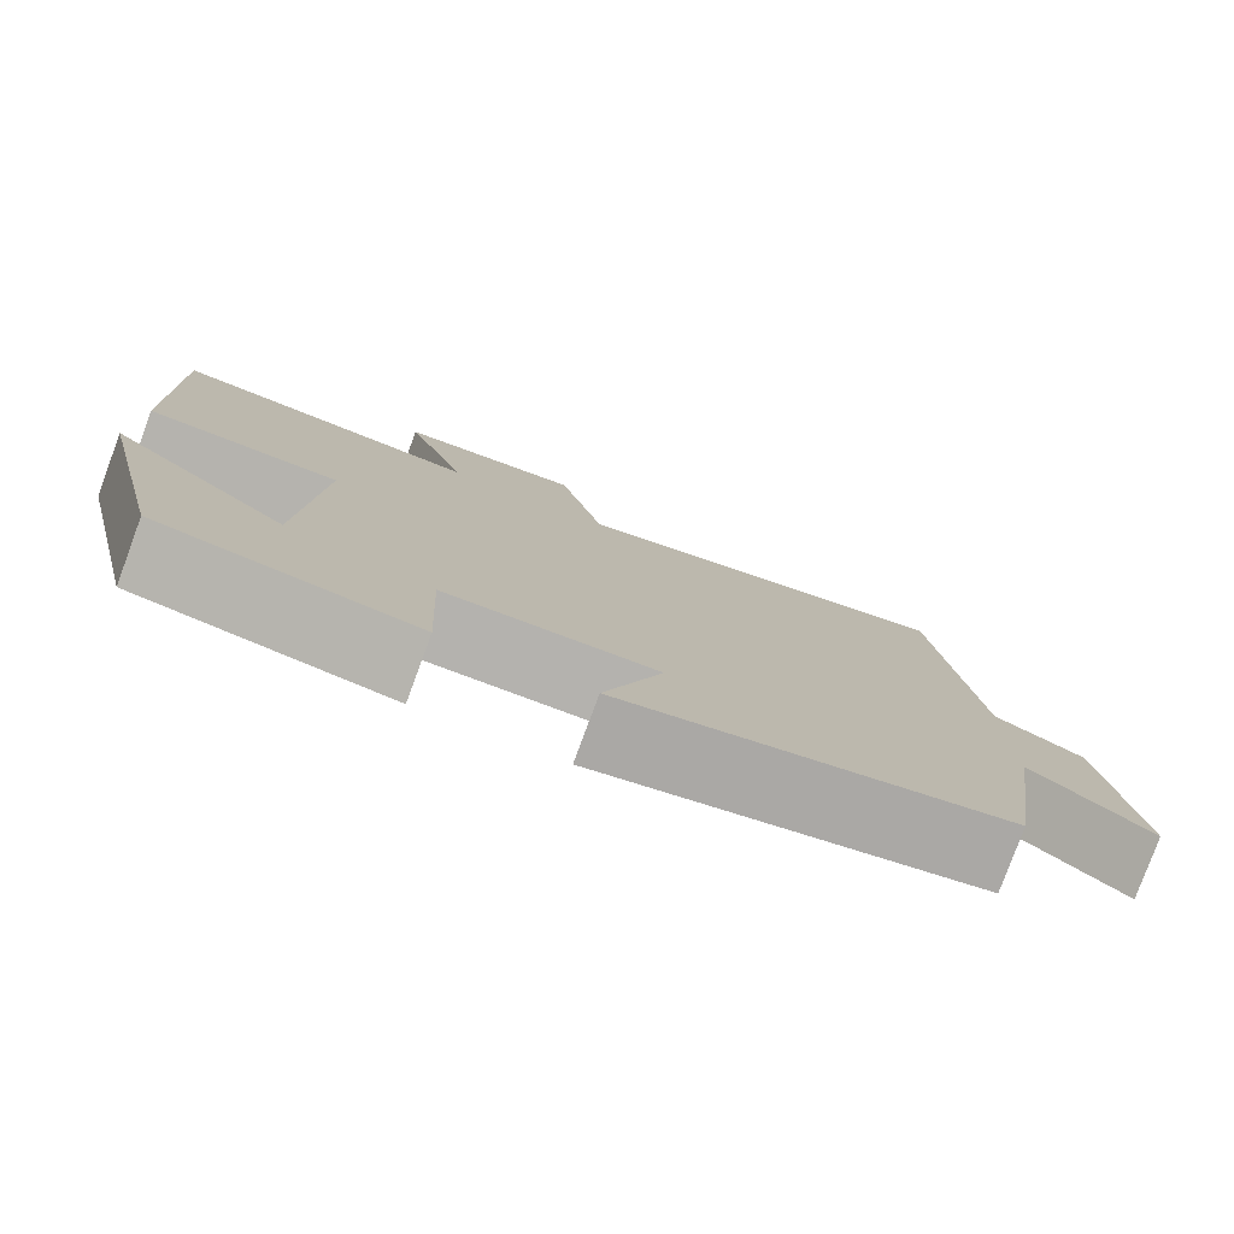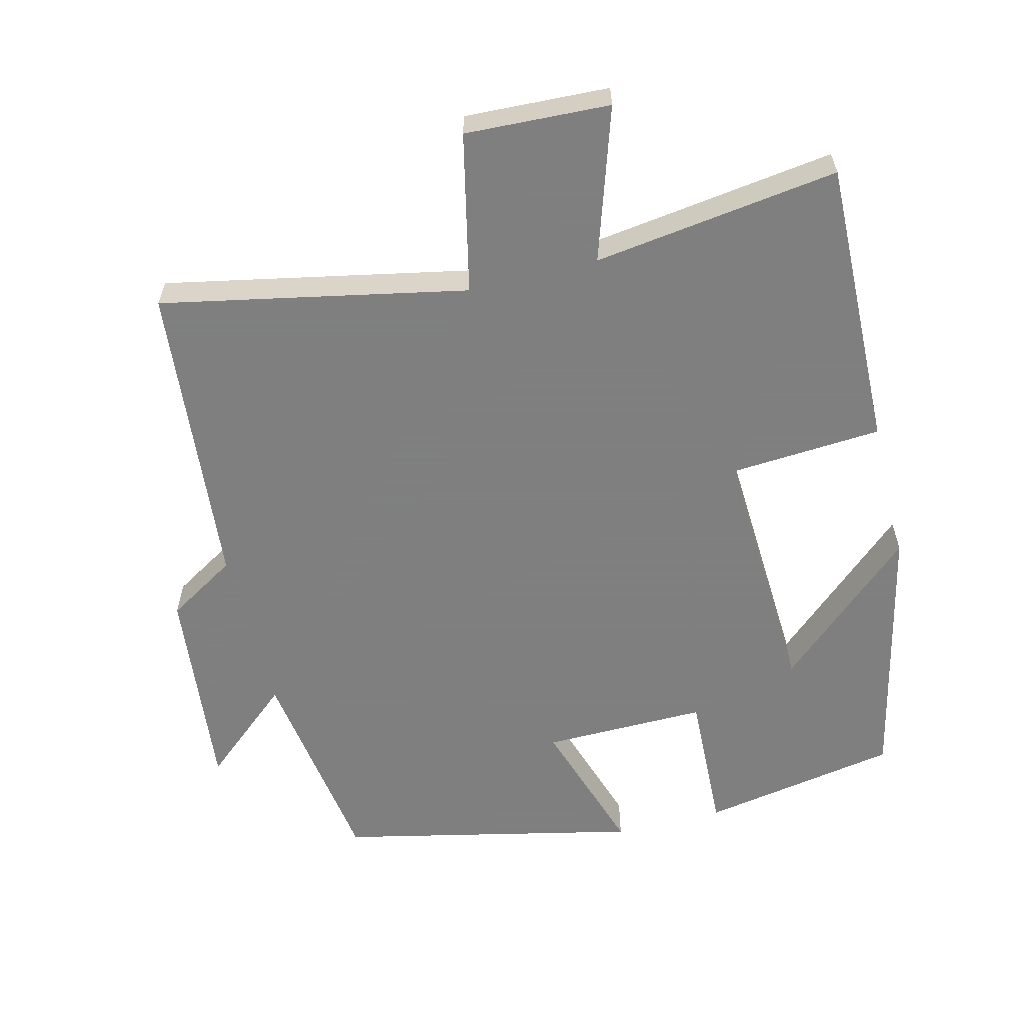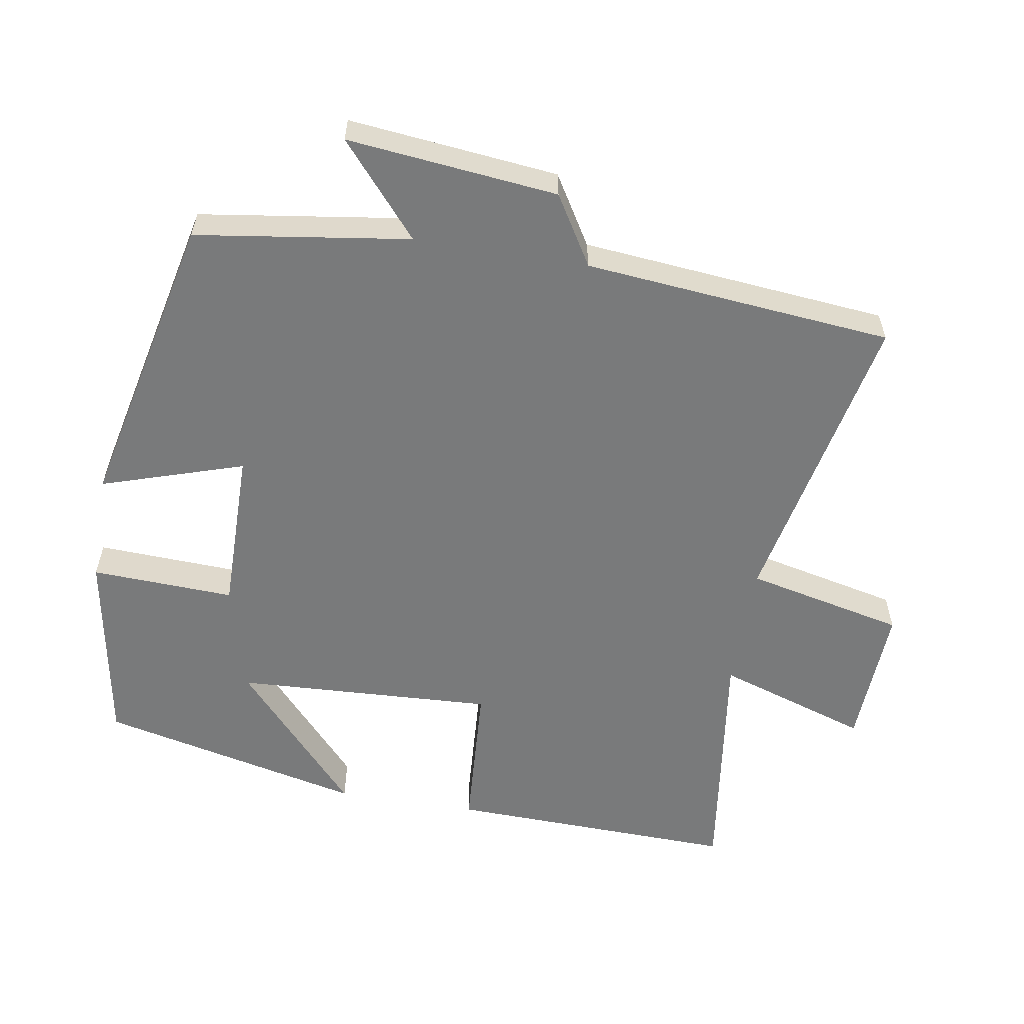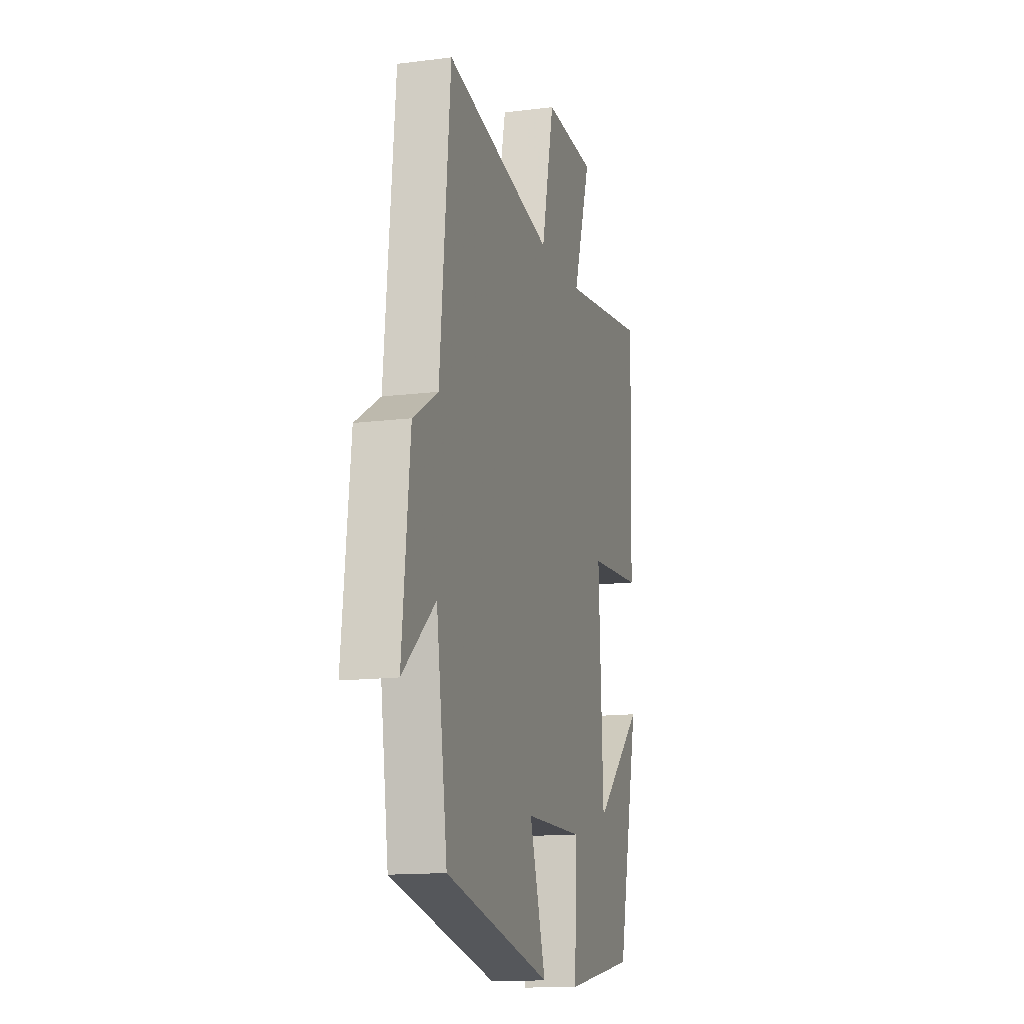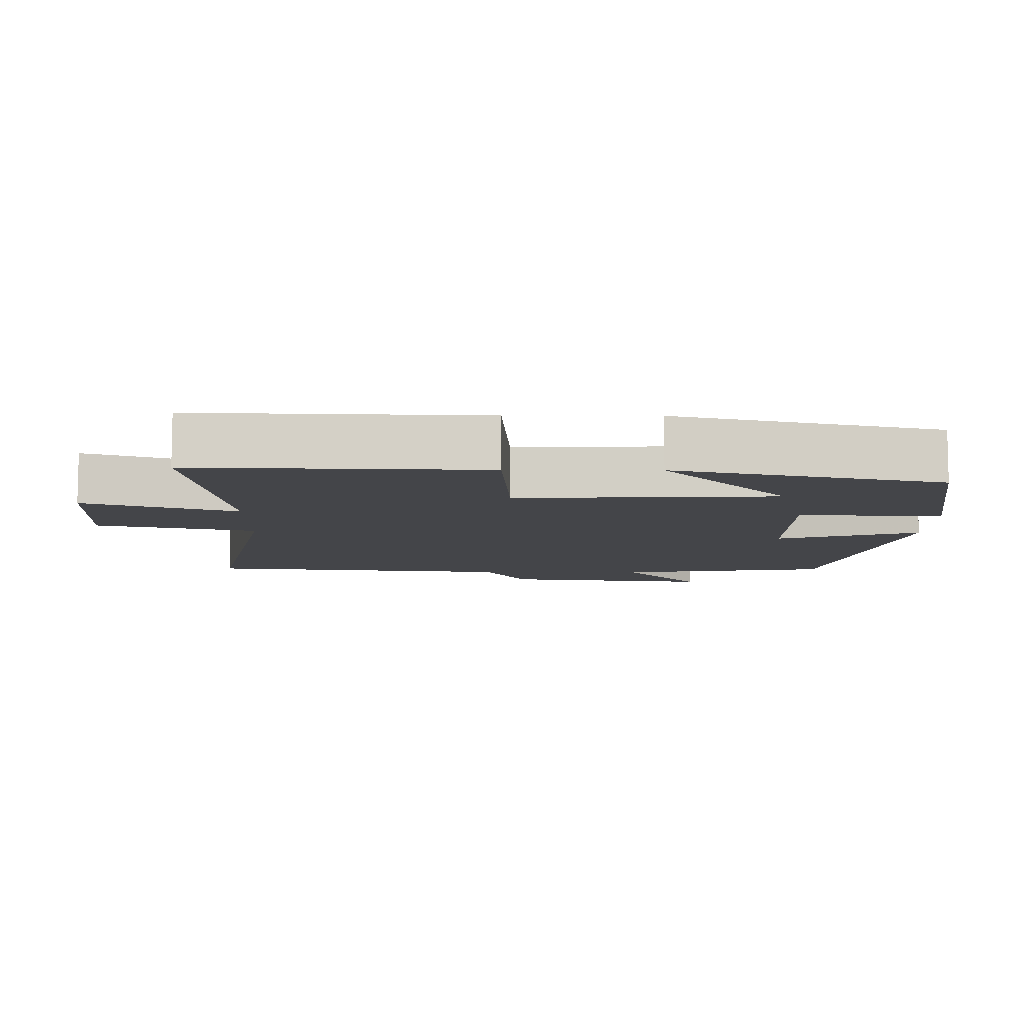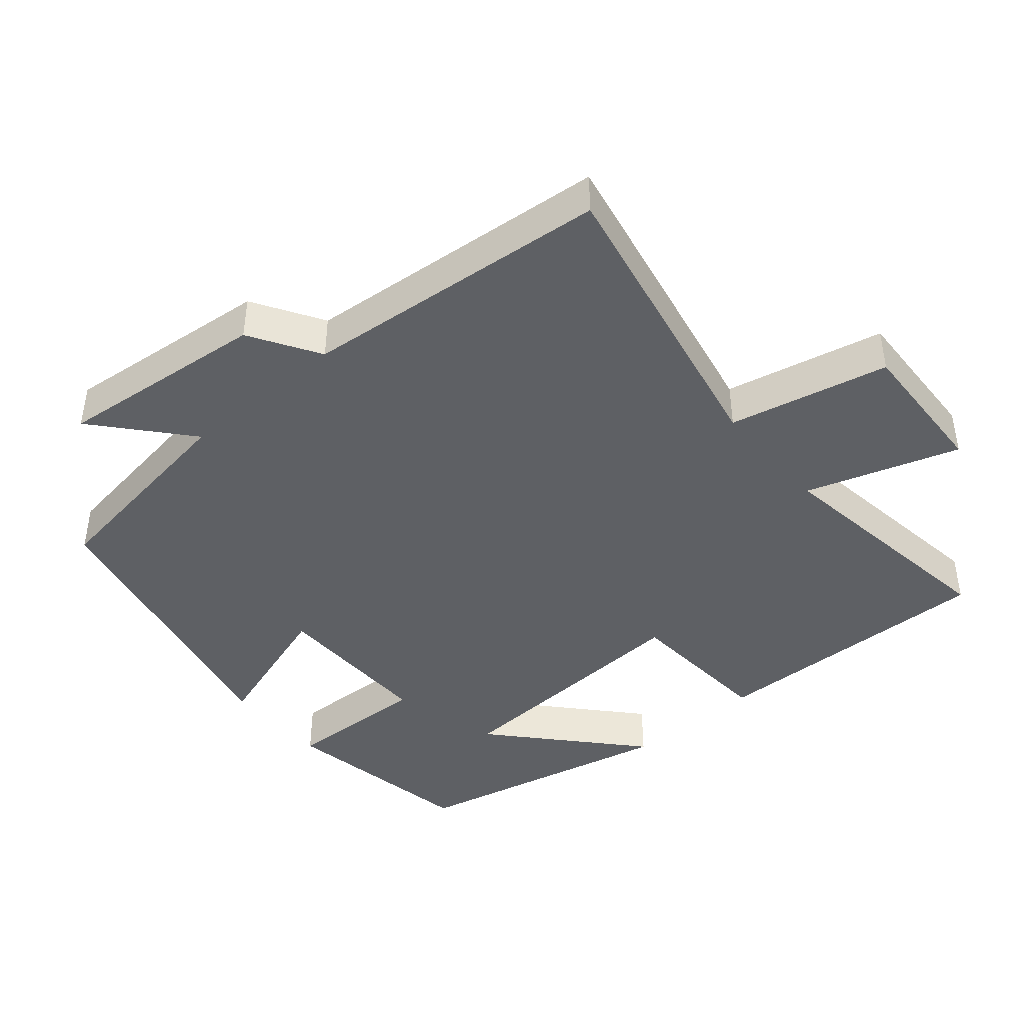
<metadata>
{"format":"obj","ext":"obj","renderer":"f3d","projection":"perspective","resolution":1024,"background":"white","views":[{"elev":-79.6,"azim":159.7,"up":"+Z"},{"elev":-59.9,"azim":14.2,"up":"+Y"},{"elev":-58.0,"azim":-99.4,"up":"+Y"},{"elev":-14.1,"azim":-74.3,"up":"+Z"},{"elev":-9.0,"azim":89.3,"up":"+Y"},{"elev":-43.1,"azim":-49.4,"up":"+Y"}]}
</metadata>
<code>
v -0.456 0.07 -0.404
v -0.5 0.07 -0.099
v -0.631 0.07 -0.211
v -0.599 0.07 0.089
v -0.5 0.07 0.149
v -0.458 0.07 0.589
v -0.024 0.07 0.5
v 0.027 0.07 0.727
v 0.233 0.07 0.717
v 0.162 0.07 0.5
v 0.512 0.07 0.547
v 0.5 0.07 0.134
v 0.283 0.07 0.12
v 0.301 0.07 -0.25
v 0.5 0.07 -0.072
v 0.413 0.07 -0.45
v 0.13 0.07 -0.5
v 0.139 0.07 -0.295
v -0.095 0.07 -0.297
v -0.03 0.07 -0.5
v -0.456 0 -0.404
v -0.5 0 -0.099
v -0.631 0 -0.211
v -0.599 0 0.089
v -0.5 0 0.149
v -0.458 0 0.589
v -0.024 0 0.5
v 0.027 0 0.727
v 0.233 0 0.717
v 0.162 0 0.5
v 0.512 0 0.547
v 0.5 0 0.134
v 0.283 0 0.12
v 0.301 0 -0.25
v 0.5 0 -0.072
v 0.413 0 -0.45
v 0.13 0 -0.5
v 0.139 0 -0.295
v -0.095 0 -0.297
v -0.03 0 -0.5
f 19 20 1 2
f 18 19 2
f 16 17 18
f 14 15 16
f 14 16 18
f 13 14 18 2
f 10 11 12 13
f 7 8 9 10
f 7 10 13 2
f 5 6 7 2
f 2 3 4 5
f 22 21 40 39
f 22 39 38
f 38 37 36
f 36 35 34
f 38 36 34
f 22 38 34 33
f 33 32 31 30
f 30 29 28 27
f 22 33 30 27
f 22 27 26 25
f 25 24 23 22
f 1 21 22 2
f 2 22 23 3
f 3 23 24 4
f 4 24 25 5
f 5 25 26 6
f 6 26 27 7
f 7 27 28 8
f 8 28 29 9
f 9 29 30 10
f 10 30 31 11
f 11 31 32 12
f 12 32 33 13
f 13 33 34 14
f 14 34 35 15
f 15 35 36 16
f 16 36 37 17
f 17 37 38 18
f 18 38 39 19
f 19 39 40 20
f 20 40 21 1

</code>
